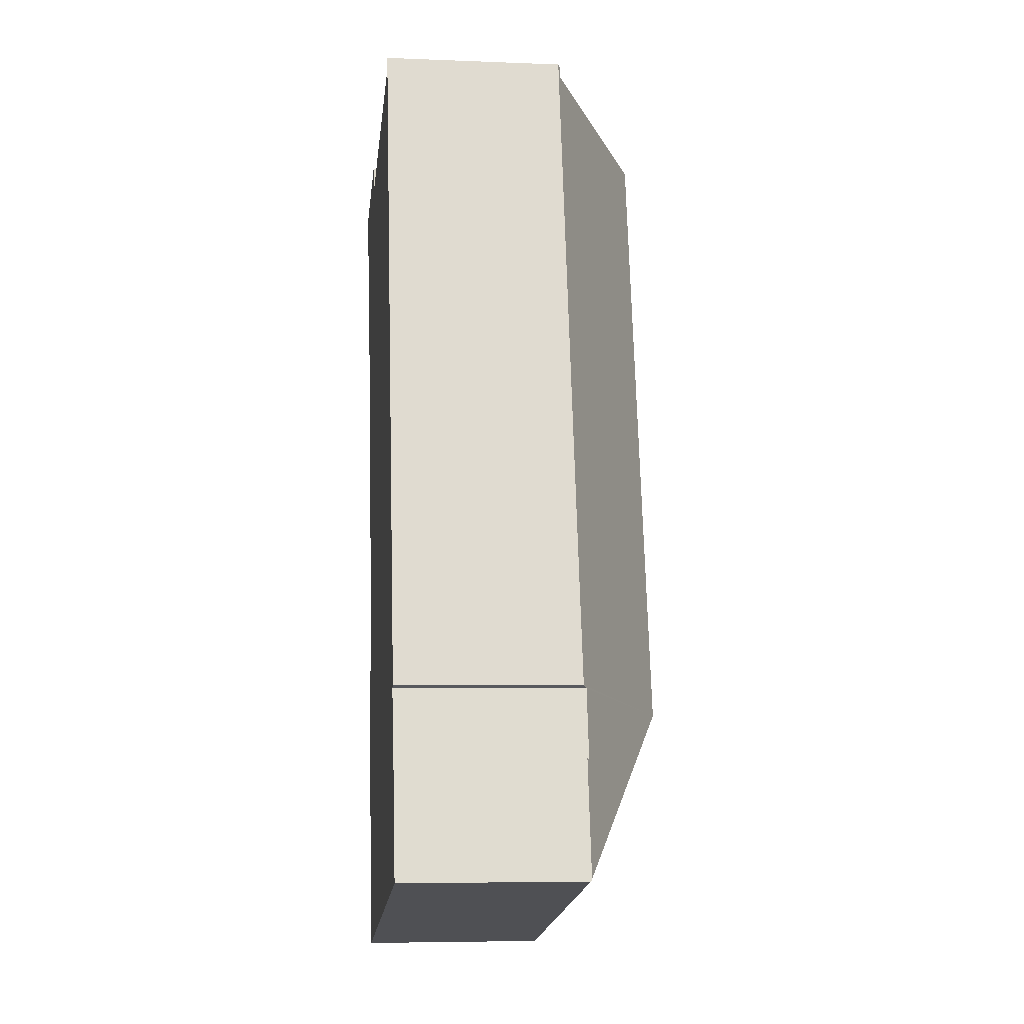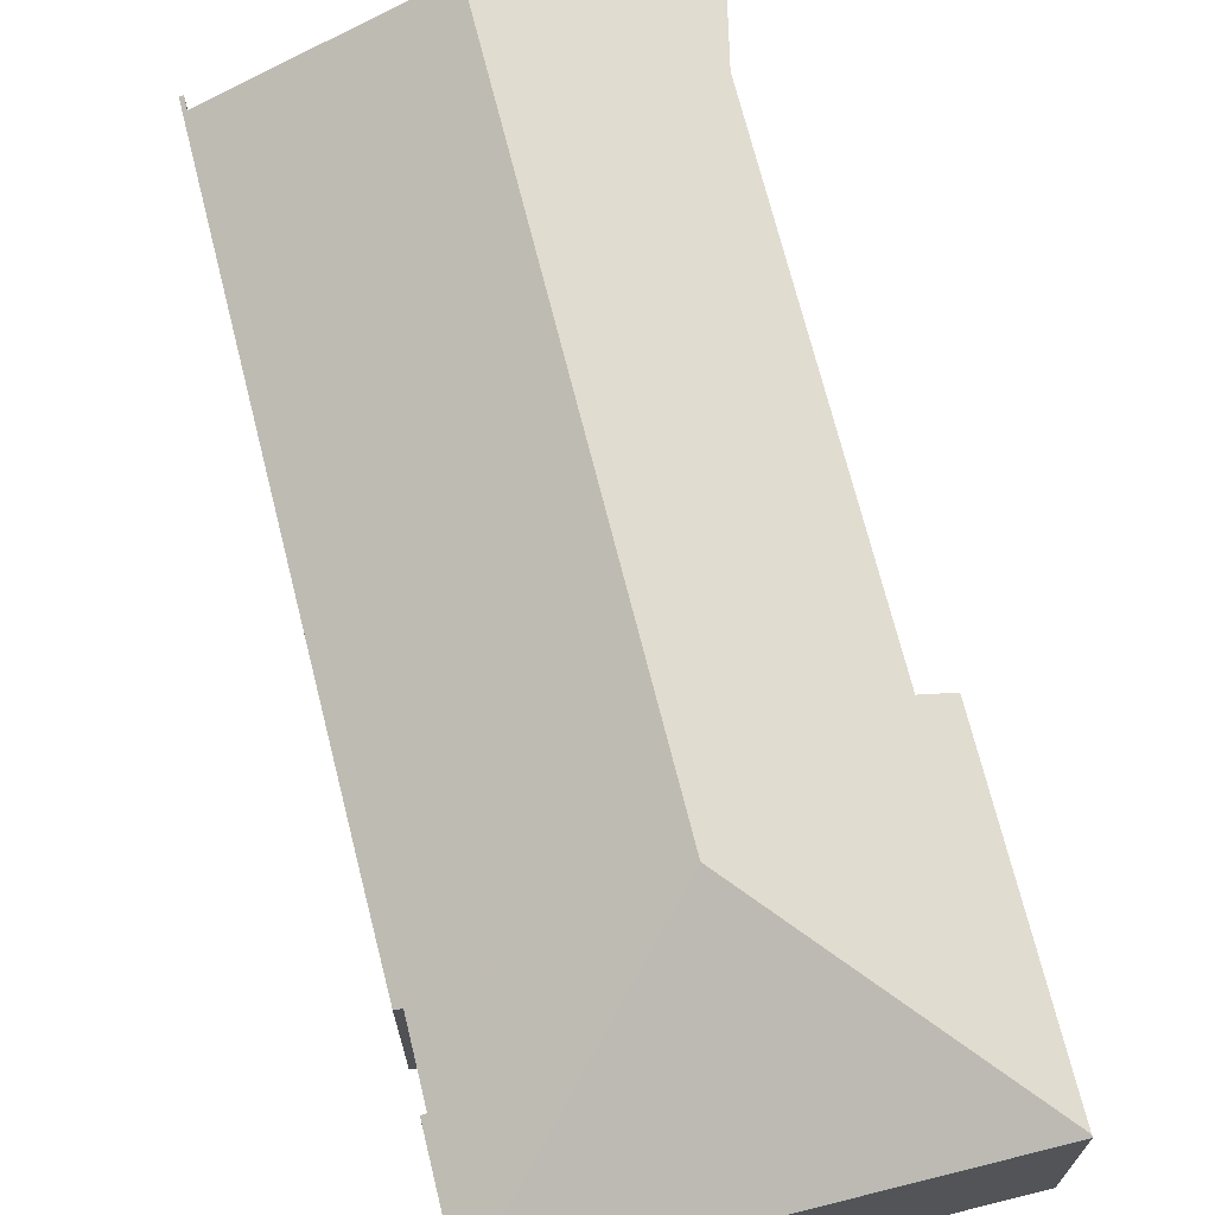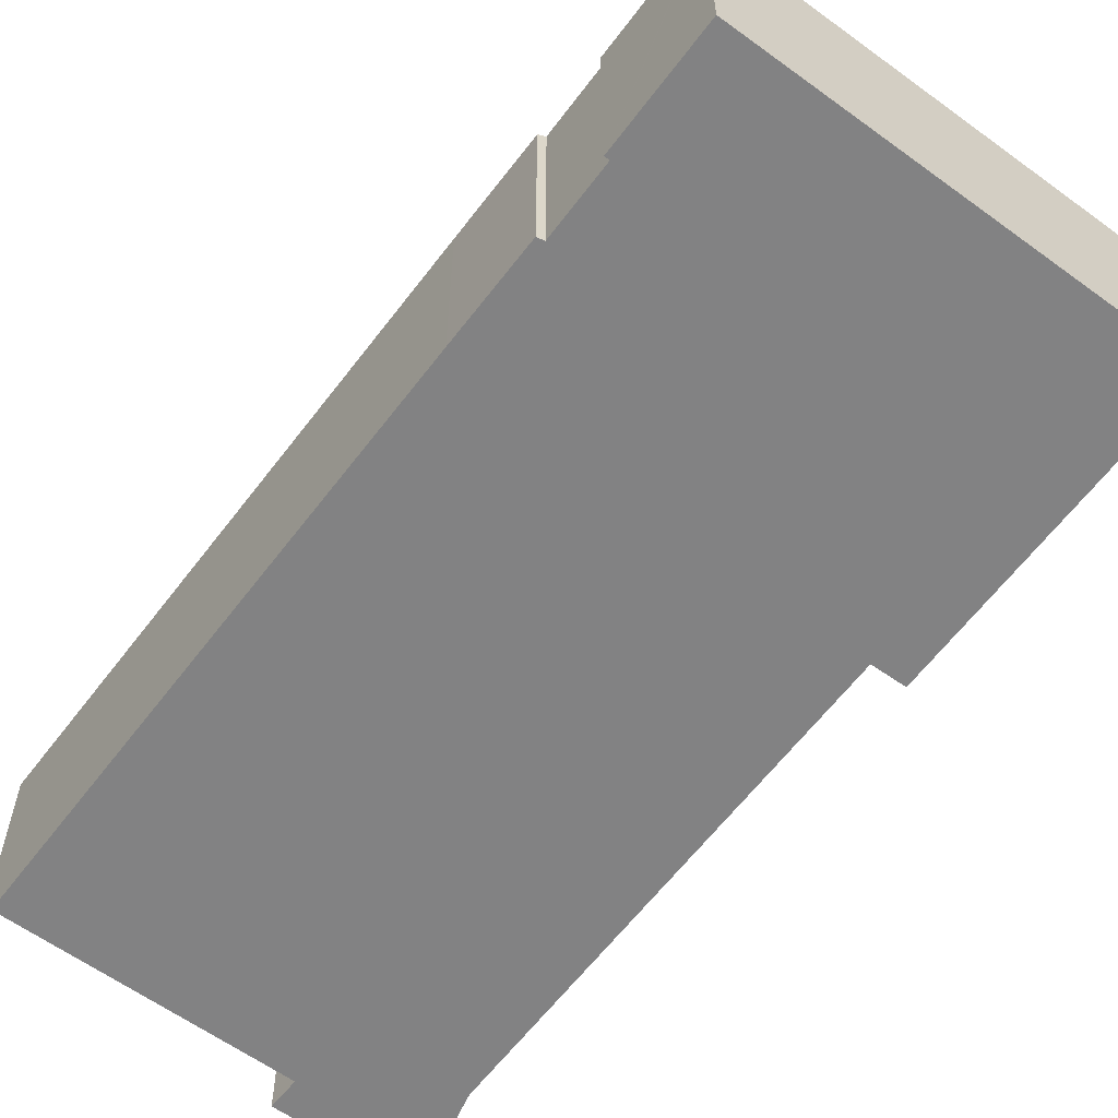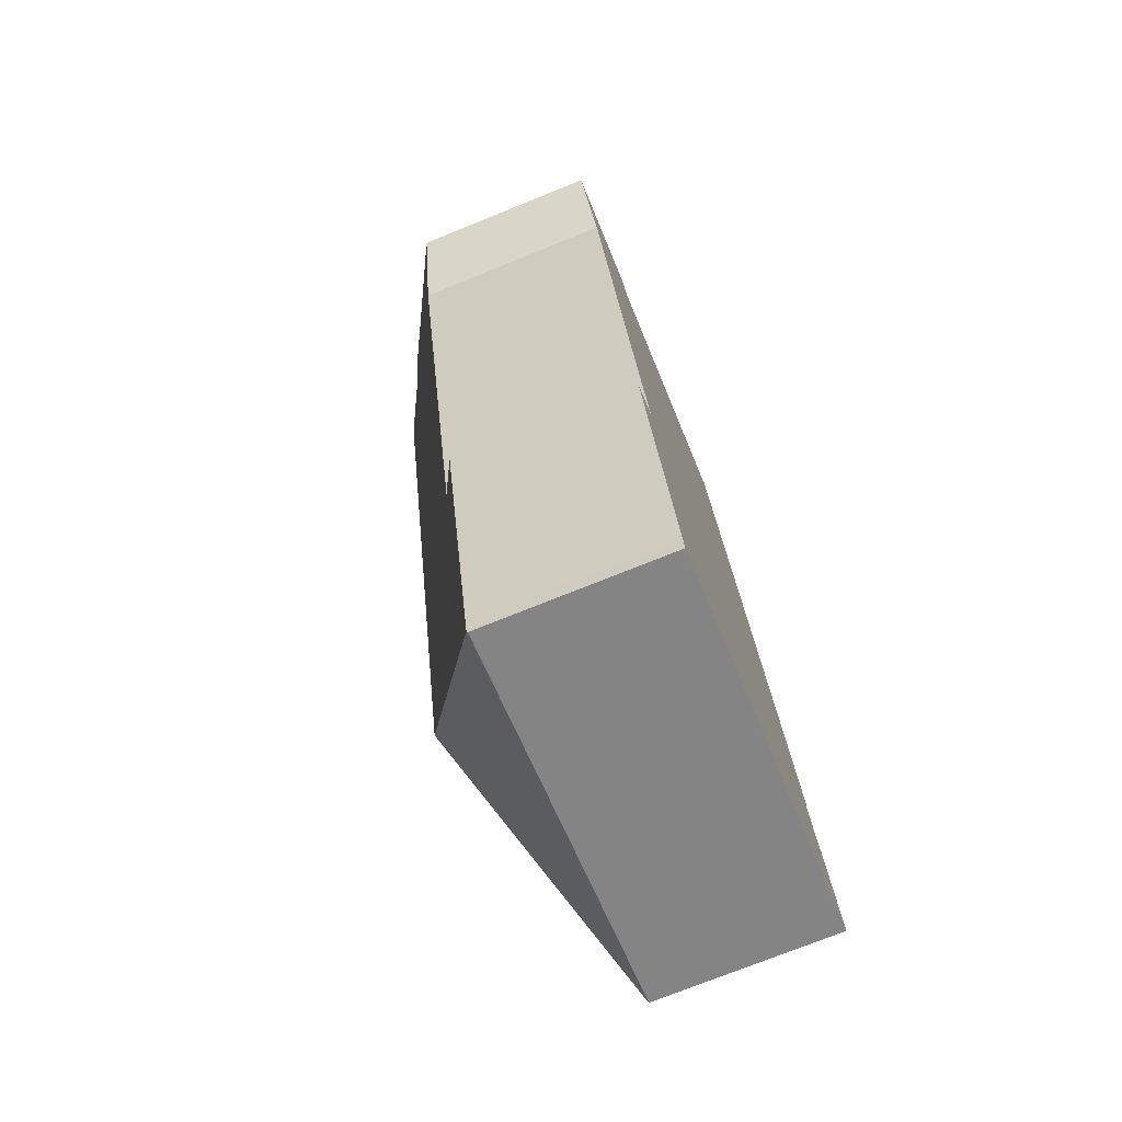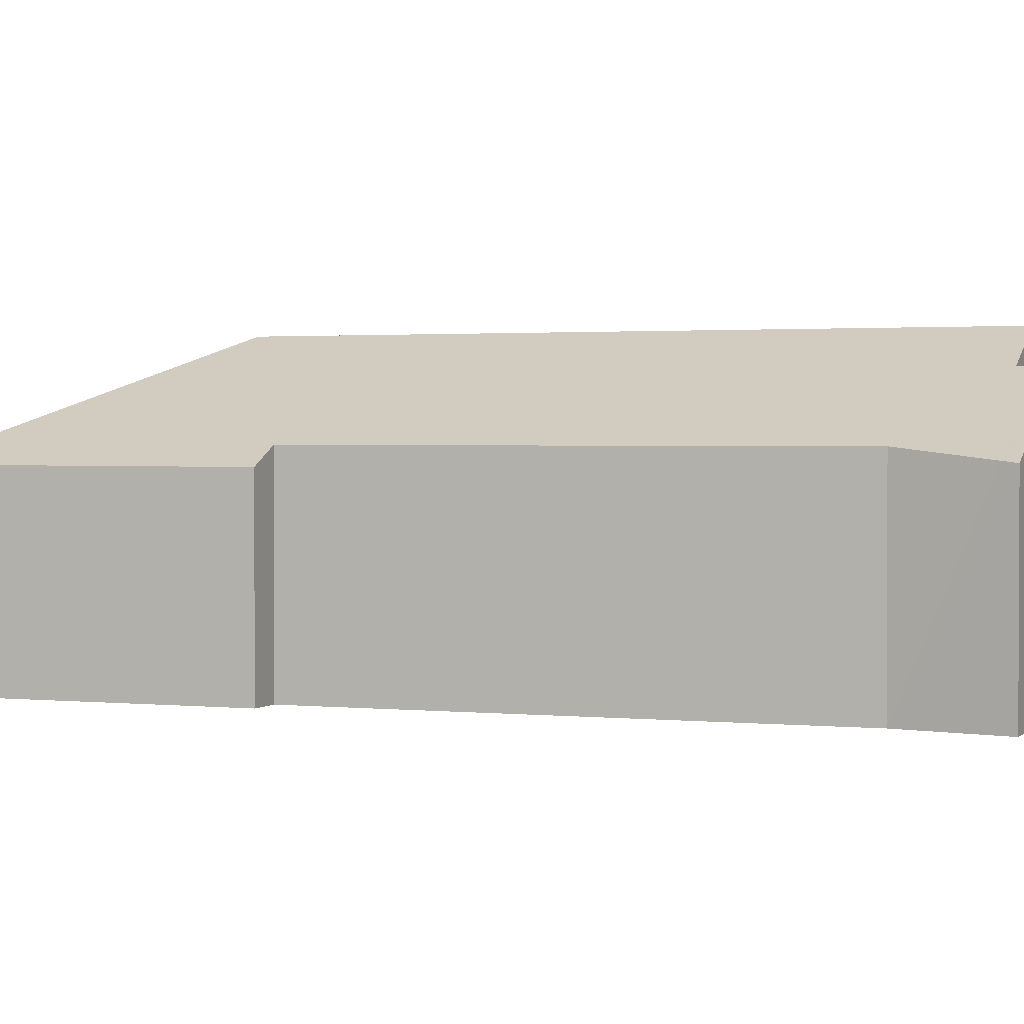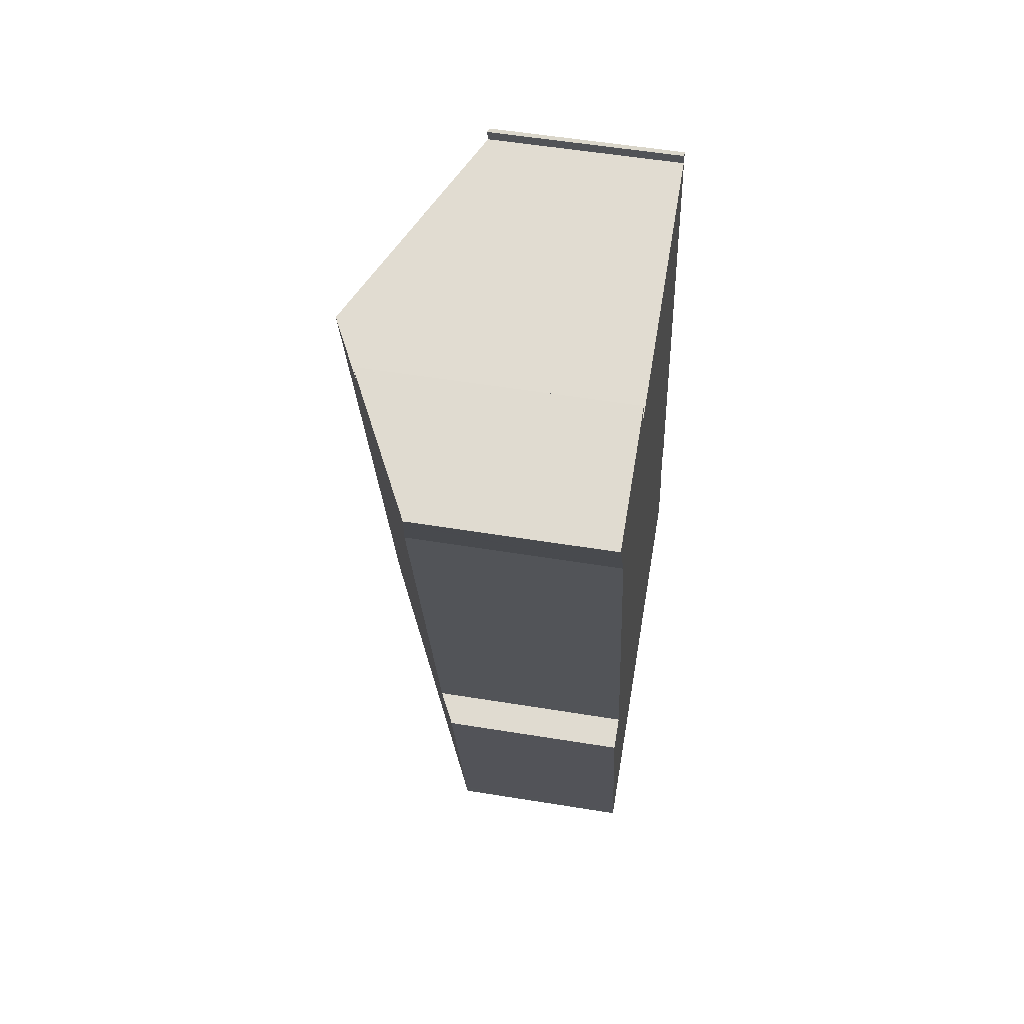
<metadata>
{"format":"obj","ext":"obj","renderer":"f3d","projection":"perspective","resolution":1024,"background":"white","views":[{"elev":-5.9,"azim":83.1,"up":"+Z"},{"elev":70.1,"azim":152.5,"up":"+Y"},{"elev":-60.9,"azim":129.7,"up":"+Y"},{"elev":-73.7,"azim":-68.0,"up":"+Z"},{"elev":1.6,"azim":-82.5,"up":"+Y"},{"elev":54.6,"azim":-80.2,"up":"+Z"}]}
</metadata>
<code>
v  5.254 10.27 1.365
v  0.119 7.503 -0.242
v  0 7.472 4.575e-16
v  0.198 7.524 -0.401
v  0.241 7.535 -0.488
v  1.746 7.922 -3.553
v  6.201 7.939 -22.08
v  7.666 7.306 -33.51
v  4.955 7.276 -22.4
v  7.676 7.306 -33.55
v  7.739 7.306 -33.81
v  7.82 7.306 -34.15
v  13.87 11.52 -24.3
v  5.51 10.25 0.175
v  7.891 11.52 0.761
v  23.71 7.309 -30.34
v  22.44 7.423 -25.95
v  22.63 7.323 -25.91
v  21.78 7.432 -23.27
v  22.04 7.288 -23.15
v  21.14 7.28 -19.32
v  19.28 7.275 -11.48
v  16.61 7.268 -0.242
v  15.77 7.338 2.702
v  15.78 7.265 3.244
v  13.52 8.533 2.147
v  15.64 7.345 3.196
v  13.52 7.265 -32.87
v  23.73 7.265 -30.42
v  7.838 7.265 -34.23
v  5.254 -8.358e-17 1.365
v  0 0 0
v  5.51 -1.072e-17 0.175
v  7.891 -4.66e-17 0.761
v  13.52 -1.315e-16 2.147
v  15.77 -1.655e-16 2.702
v  15.64 -1.957e-16 3.196
v  15.78 -1.986e-16 3.244
v  22.44 1.589e-15 -25.95
v  22.63 1.587e-15 -25.91
v  6.201 1.352e-15 -22.08
v  4.955 1.372e-15 -22.4
v  16.61 1.482e-17 -0.242
v  19.28 7.03e-16 -11.48
v  21.14 1.183e-15 -19.32
v  22.04 1.418e-15 -23.15
v  21.78 1.425e-15 -23.27
v  23.73 1.863e-15 -30.42
v  23.71 1.858e-15 -30.34
v  7.838 2.096e-15 -34.23
v  7.739 2.07e-15 -33.81
v  7.676 2.054e-15 -33.55
v  7.82 2.091e-15 -34.15
v  7.666 2.052e-15 -33.51
v  1.746 2.176e-16 -3.553
v  13.52 2.013e-15 -32.87
v  0.119 1.482e-17 -0.242
v  0.241 2.988e-17 -0.488
v  0.198 2.455e-17 -0.401
g defaultobject
f 1 2 3
f 2 1 4
f 4 1 5
f 5 1 6
f 6 1 7
f 7 8 9
f 8 7 10
f 10 7 11
f 11 7 12
f 12 7 13
f 13 7 14
f 14 7 1
f 13 14 15
f 16 17 18
f 17 16 13
f 17 13 19
f 19 13 20
f 20 13 21
f 21 13 15
f 21 15 22
f 22 15 23
f 23 15 24
f 23 24 25
f 24 15 26
f 25 24 27
f 28 16 29
f 16 28 13
f 13 28 12
f 12 28 30
f 31 3 32
f 3 31 1
f 33 15 14
f 15 33 26
f 26 33 24
f 24 33 34
f 24 34 35
f 24 35 36
f 37 25 27
f 25 37 38
f 39 18 17
f 18 39 40
f 9 41 7
f 41 9 42
f 31 14 1
f 14 31 33
f 38 23 25
f 23 38 43
f 23 43 22
f 22 43 44
f 22 44 21
f 21 44 45
f 21 45 20
f 20 45 46
f 47 17 19
f 17 47 39
f 40 16 18
f 16 40 29
f 29 40 48
f 48 40 49
f 24 37 27
f 37 24 36
f 30 11 12
f 11 30 10
f 10 30 50
f 10 50 51
f 10 51 52
f 51 50 53
f 52 8 10
f 8 52 9
f 9 52 42
f 42 52 54
f 41 6 7
f 6 41 55
f 20 47 19
f 47 20 46
f 48 28 29
f 28 48 56
f 28 56 30
f 30 56 50
f 55 5 6
f 5 55 4
f 4 55 2
f 2 55 3
f 3 55 32
f 32 55 57
f 57 55 58
f 57 58 59
f 40 39 49
f 56 53 50
f 53 56 51
f 51 56 52
f 52 56 54
f 54 56 42
f 42 56 48
f 42 48 49
f 42 49 39
f 42 39 47
f 42 47 41
f 41 47 46
f 41 46 45
f 41 45 55
f 55 45 44
f 55 44 43
f 55 43 58
f 58 43 59
f 59 43 57
f 57 43 32
f 32 43 33
f 33 43 34
f 34 43 36
f 36 43 38
f 34 36 35
f 36 38 37
f 31 32 33

</code>
